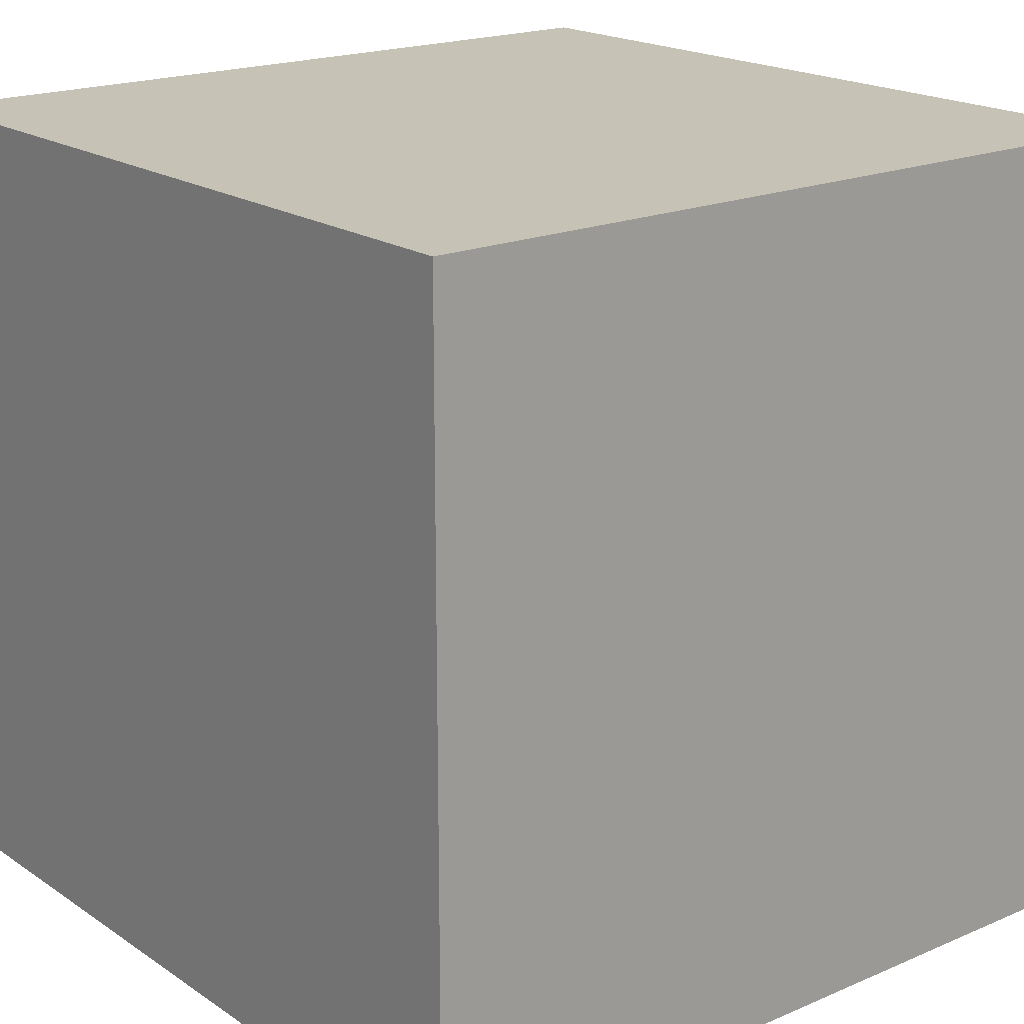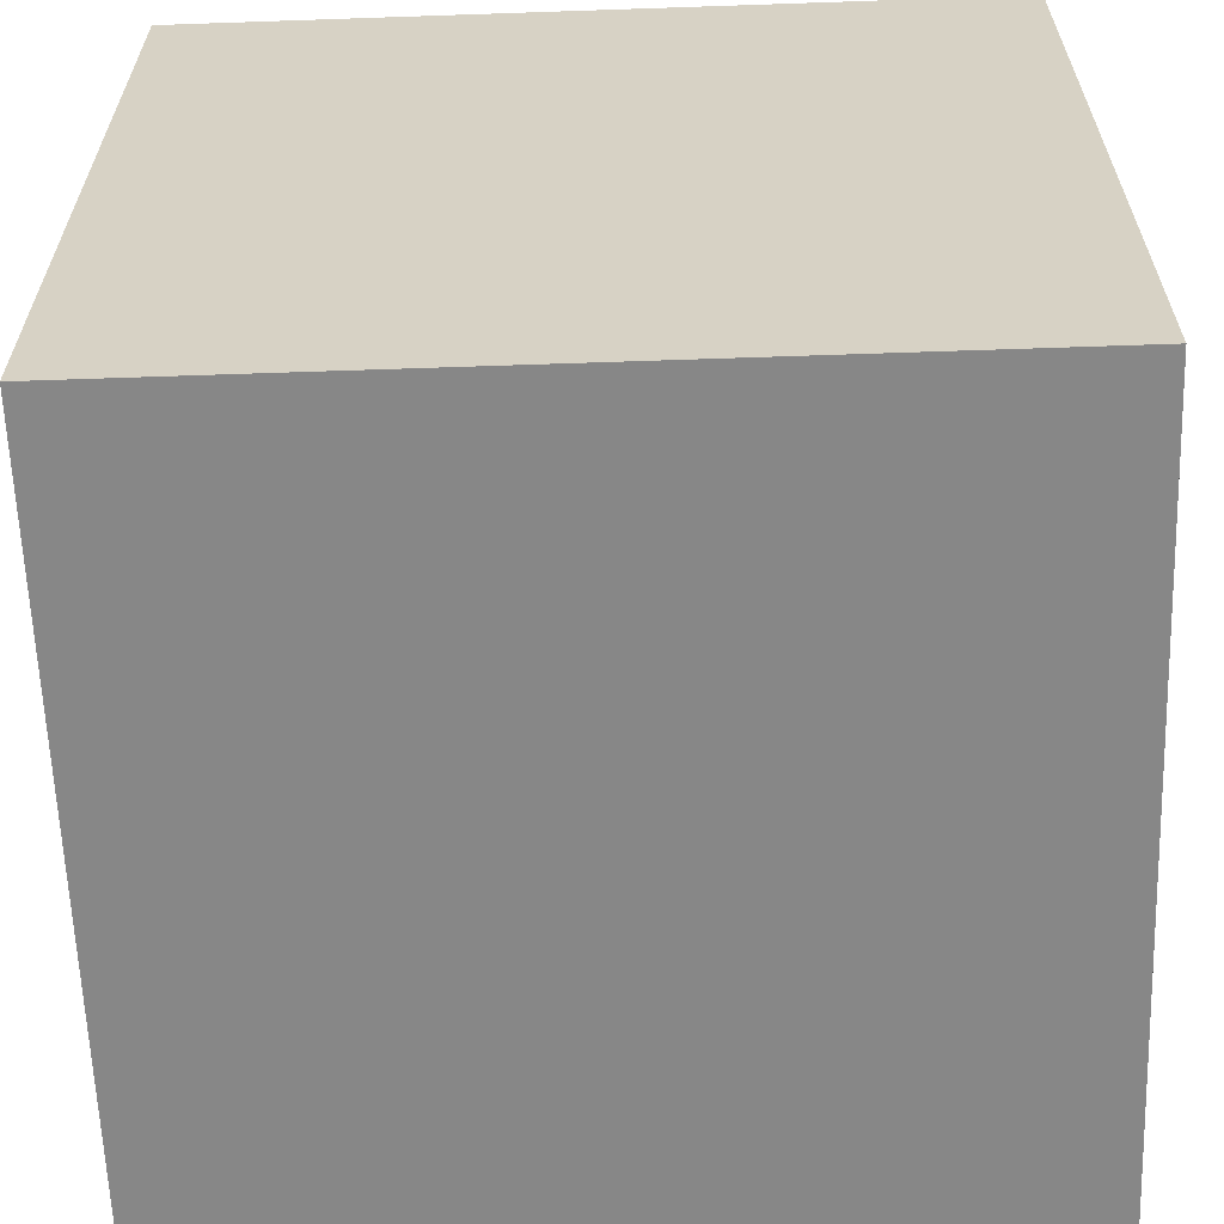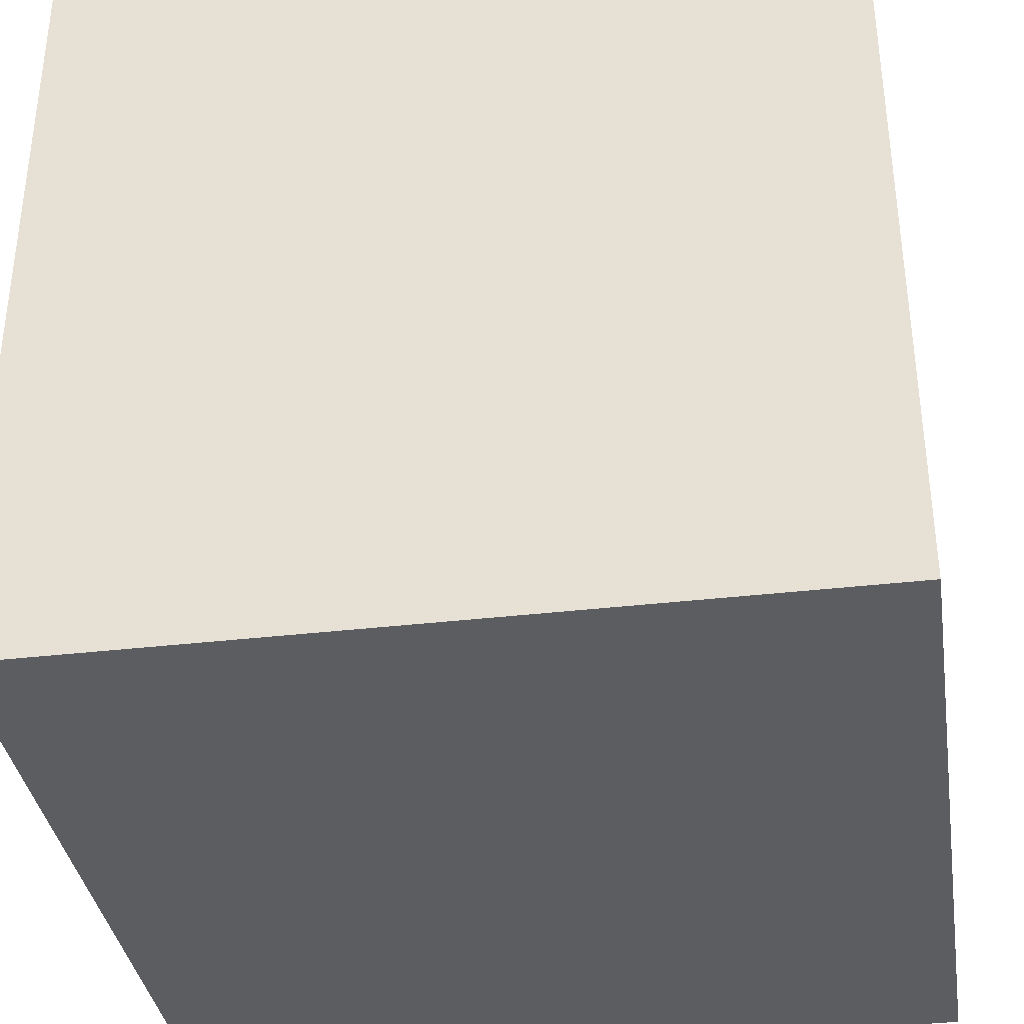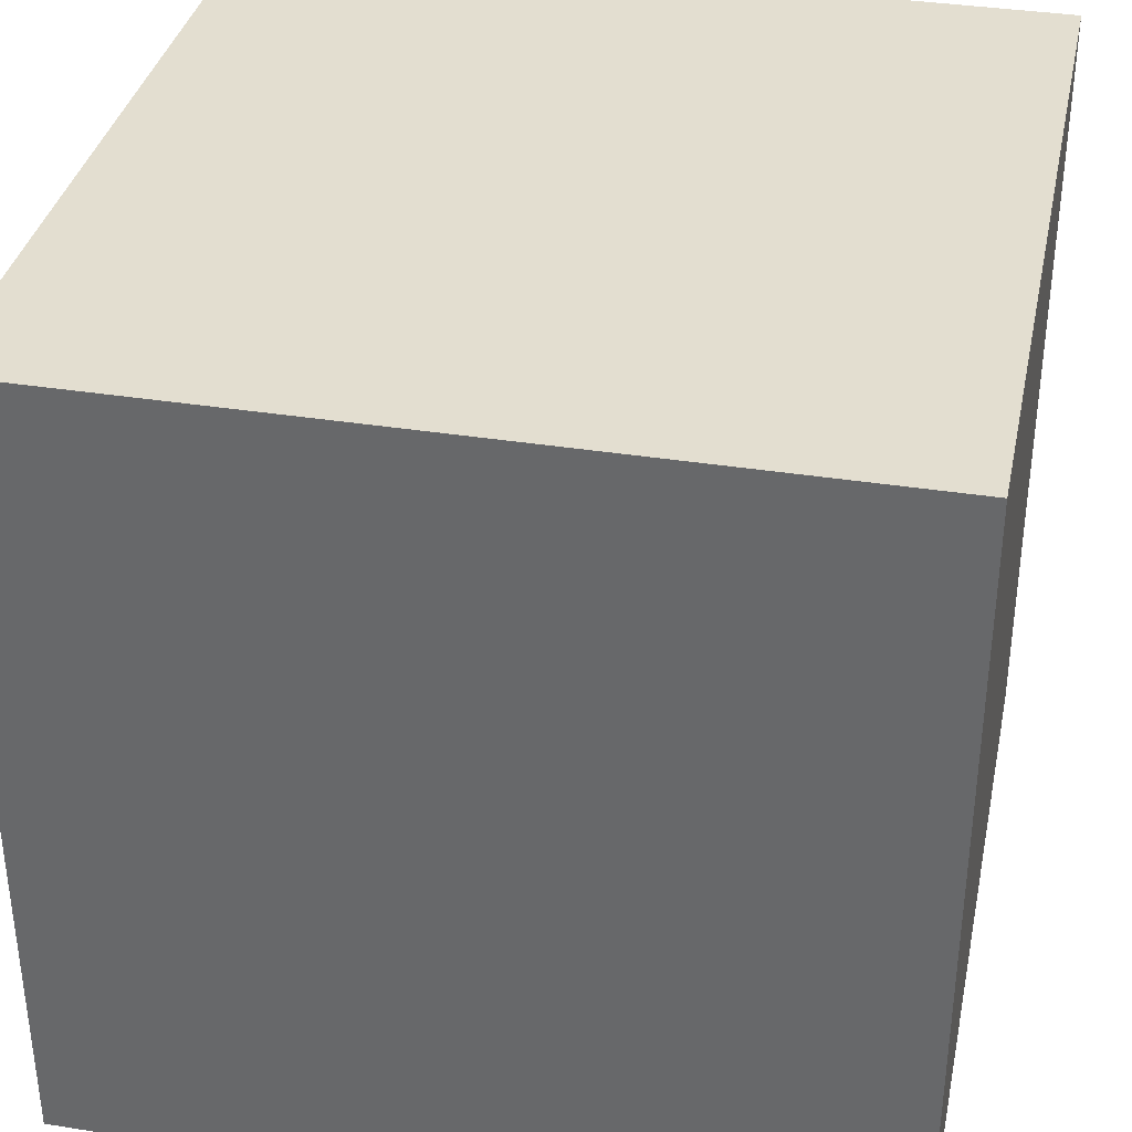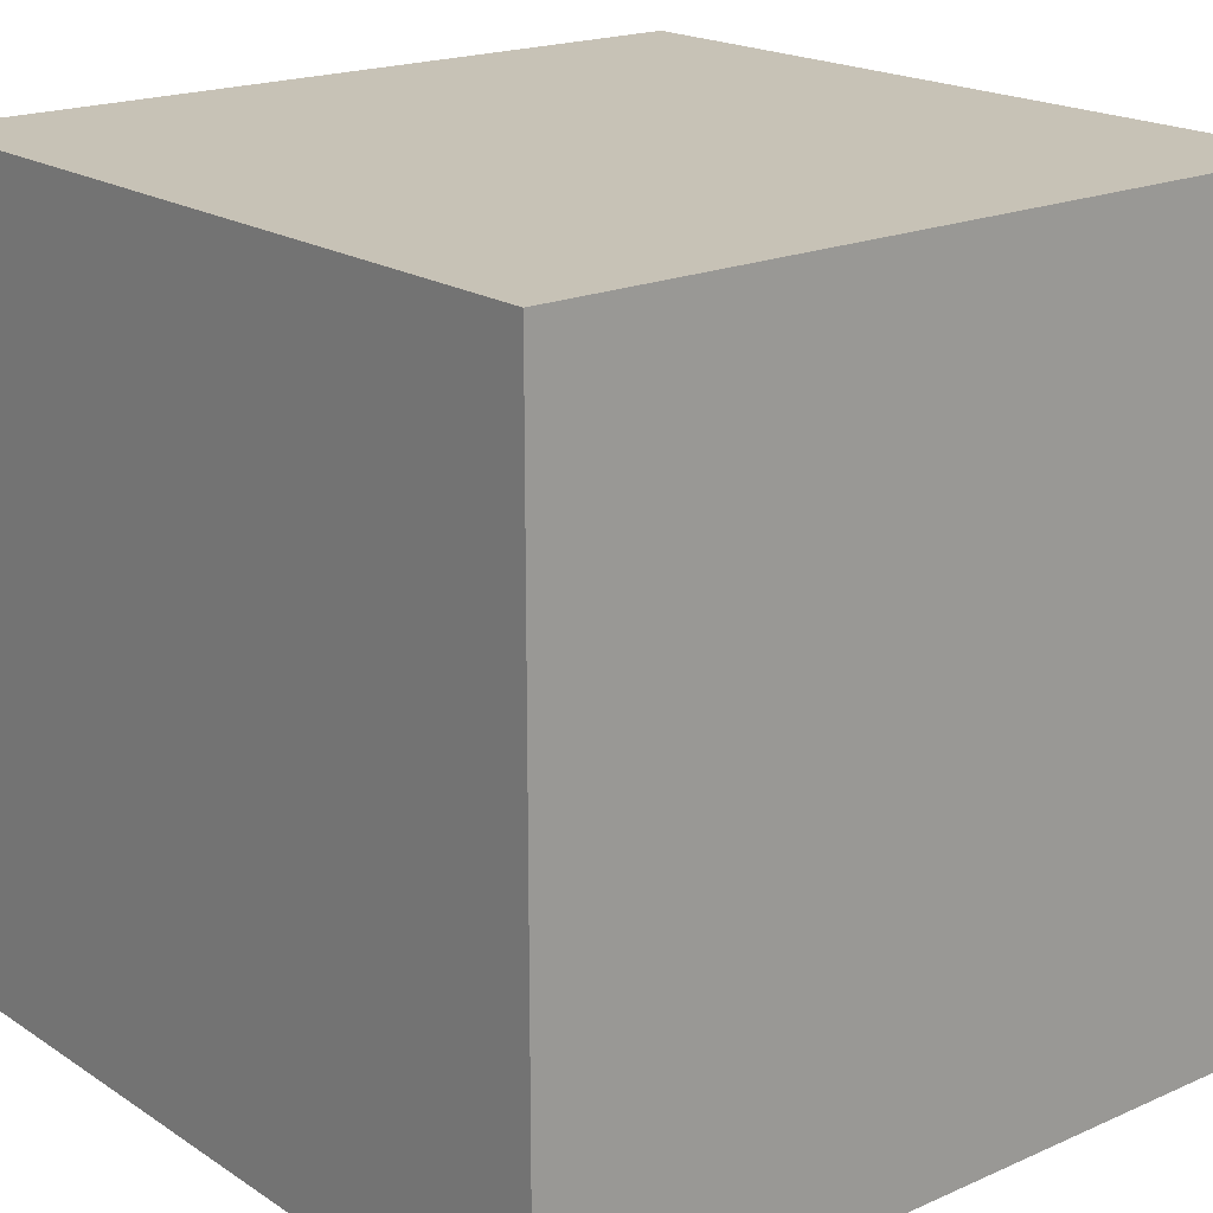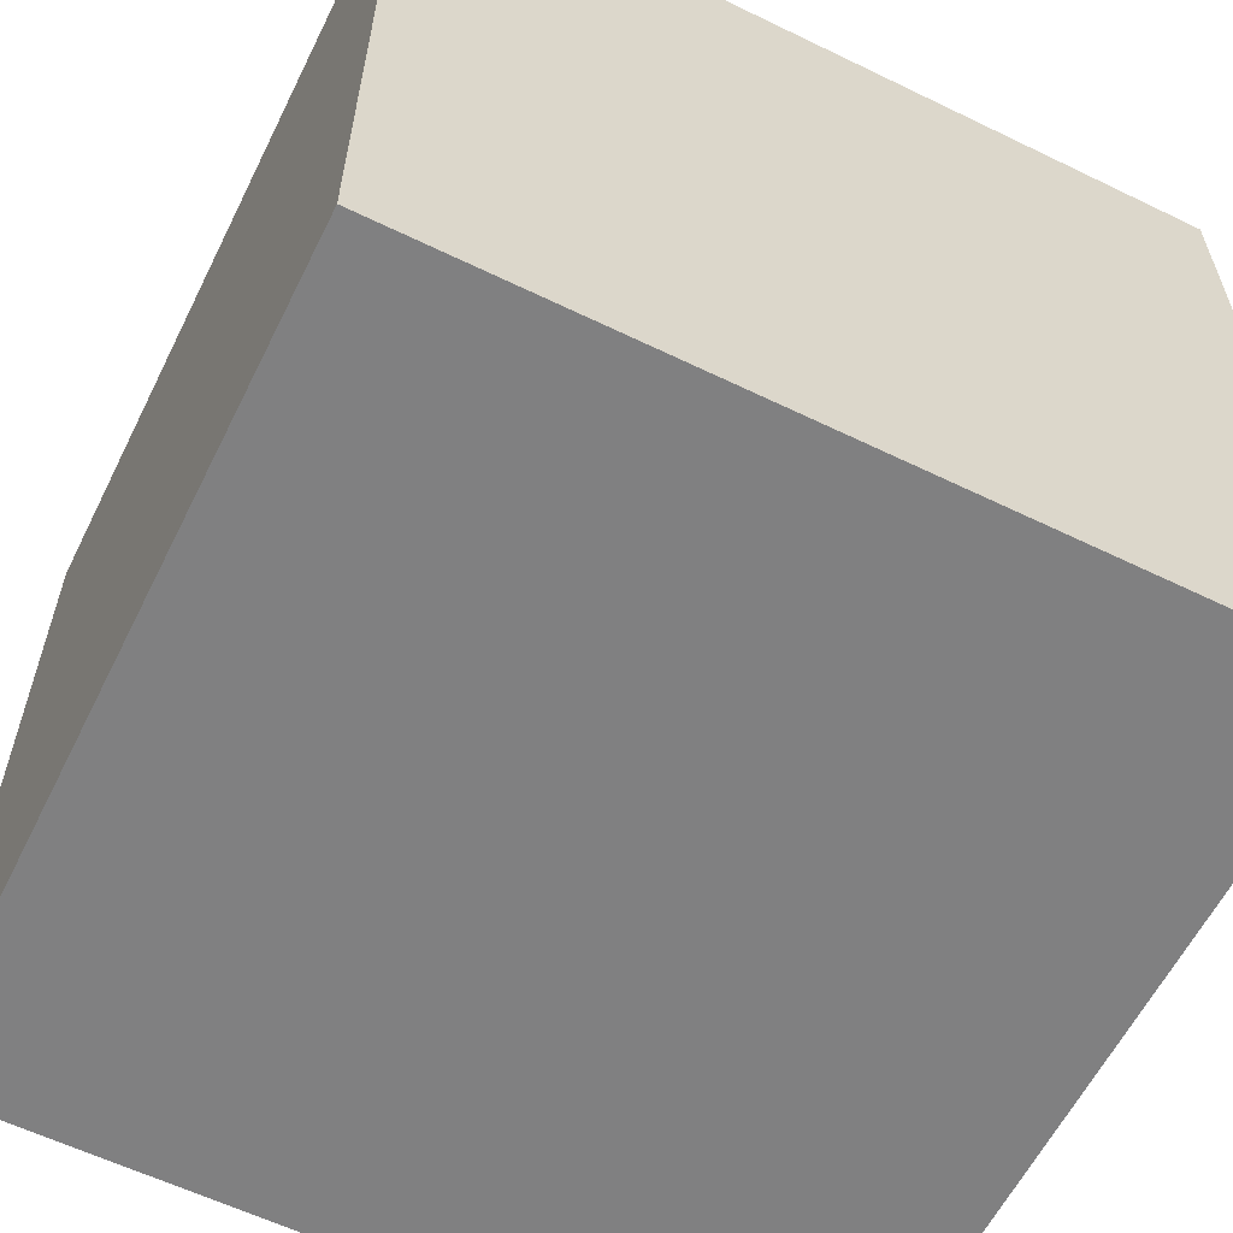
<metadata>
{"format":"obj","ext":"obj","renderer":"f3d","projection":"perspective","resolution":1024,"background":"white","views":[{"elev":19.1,"azim":141.1,"up":"+Y"},{"elev":-62.3,"azim":-178.0,"up":"+Z"},{"elev":-36.3,"azim":-171.3,"up":"+Y"},{"elev":35.8,"azim":-78.2,"up":"+Y"},{"elev":19.3,"azim":-39.6,"up":"+Z"},{"elev":-60.2,"azim":-116.4,"up":"+Z"}]}
</metadata>
<code>
v  -0.05 -0.05 0.05
v  -0.05 -0.05 -0.05
v  0.05 -0.05 -0.05
v  0.05 -0.05 0.05
v  -0.05 0.05 0.05
v  0.05 0.05 0.05
v  0.05 0.05 -0.05
v  -0.05 0.05 -0.05
o Dado
g Dado
f 1 2 3
f 3 4 1
f 5 6 7
f 7 8 5
f 1 4 6
f 6 5 1
f 4 3 7
f 7 6 4
f 3 2 8
f 8 7 3
f 2 1 5
f 5 8 2

</code>
